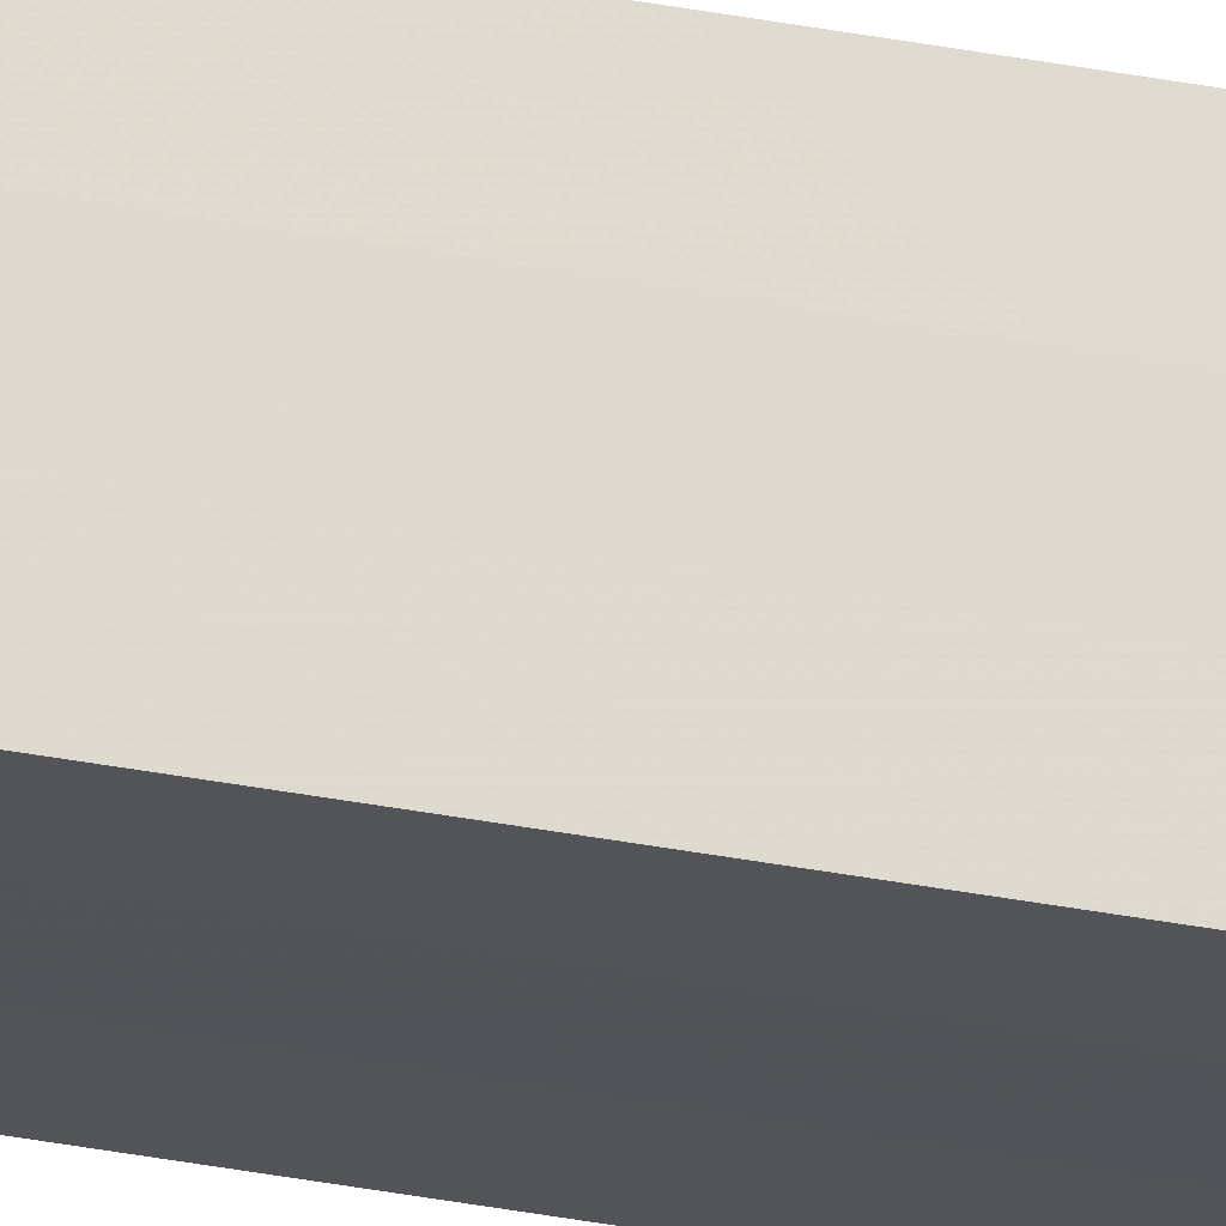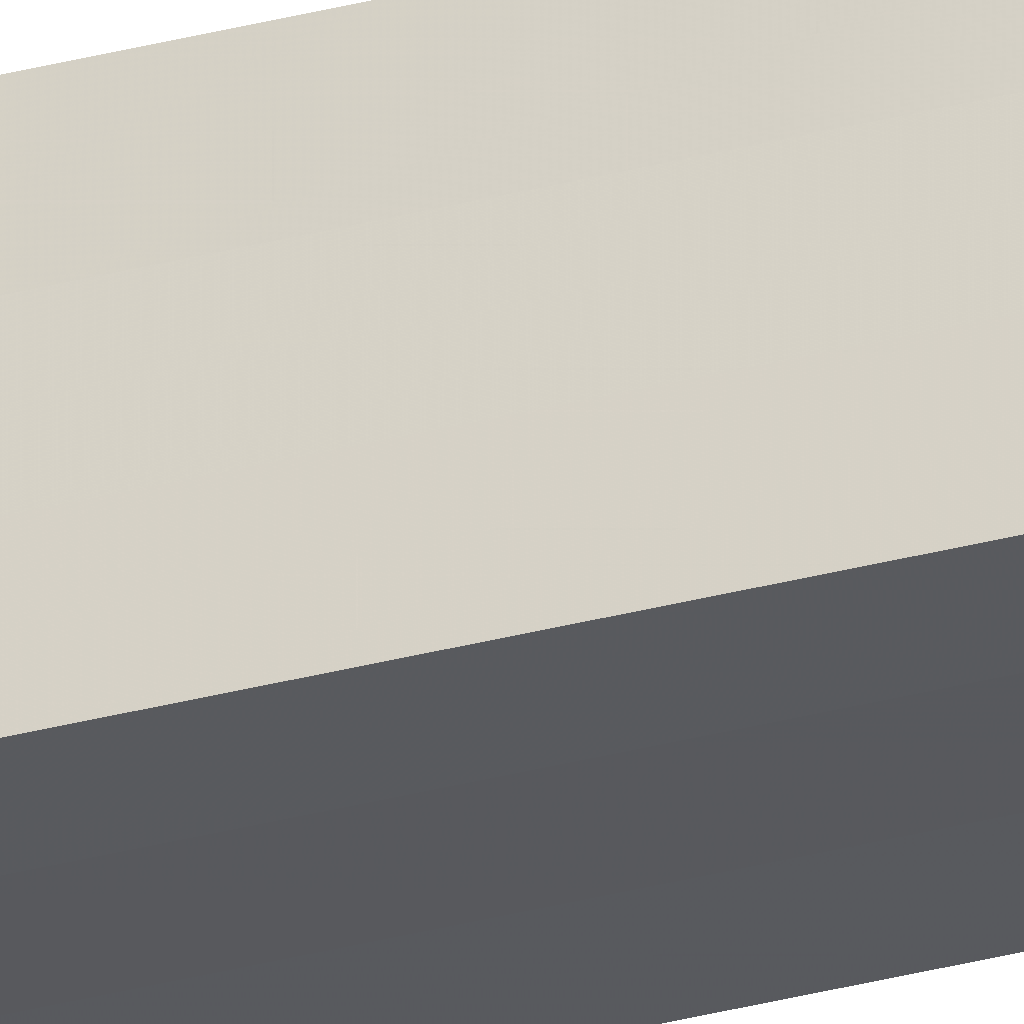
<metadata>
{"format":"obj","ext":"obj","renderer":"f3d","projection":"perspective","resolution":1024,"background":"white","views":[{"elev":-23.2,"azim":-110.6,"up":"+Y"},{"elev":-30.5,"azim":-68.6,"up":"+Y"}]}
</metadata>
<code>
o 6044
v 2247 1881 12.59
v 2247 1881 12.59
v 2247 1881 8.021
v 2247 1881 12.59
v 2247 1881 8.021
v 2247 1881 12.59
v 2247 1881 8.021
v 2247 1881 12.59
v 2247 1881 8.021
v 2247 1881 12.59
v 2247 1881 8.021
v 2247 1881 12.59
v 2247 1881 8.021
v 2247 1881 12.59
v 2247 1881 12.59
v 2247 1881 12.59
v 2247 1881 12.59
v 2247 1881 12.59
v 2247 1881 12.59
v 2247 1881 12.59
v 2247 1881 8.021
v 2247 1881 8.021
v 2247 1881 12.59
v 2247 1881 8.021
v 2247 1881 12.59
v 2247 1881 12.59
v 2247 1881 8.021
v 2247 1881 12.59
v 2247 1881 12.59
v 2247 1881 12.59
v 2247 1881 12.59
v 2247 1881 12.59
v 2247 1881 12.59
v 2247 1881 8.021
v 2247 1881 8.021
v 2247 1881 8.021
v 2247 1881 8.021
v 2247 1881 8.021
v 2247 1881 12.59
v 2247 1881 8.021
v 2247 1881 12.59
v 2247 1881 8.021
v 2247 1881 12.59
v 2247 1881 8.021
v 2247 1881 12.59
v 2247 1881 12.59
v 2247 1881 12.59
v 2247 1881 12.59
v 2247 1881 12.59
v 2247 1881 12.59
v 2247 1881 8.021
v 2247 1881 12.59
v 2247 1881 8.021
v 2247 1881 12.59
v 2247 1881 8.021
v 2247 1881 12.59
v 2247 1881 8.021
v 2247 1881 12.59
v 2247 1881 8.021
v 2247 1881 12.59
v 2247 1881 8.021
v 2247 1881 8.021
v 2247 1881 8.021
v 2247 1881 8.021
v 2247 1881 8.021
v 2247 1881 8.021
v 2247 1881 8.021
v 2247 1881 8.021
v 2247 1881 8.021
v 2247 1881 8.021
v 2247 1881 8.021
v 2247 1881 8.021
v 2247 1881 8.021
v 2247 1881 8.021
f 1 2 3
f 4 1 5
f 6 4 7
f 7 8 9
f 9 10 11
f 11 12 13
f 14 12 15
f 14 16 12
f 14 15 17
f 14 18 16
f 14 17 19
f 14 20 18
f 21 19 22
f 14 19 23
f 24 25 21
f 14 23 26
f 27 28 24
f 14 29 20
f 14 30 29
f 14 26 31
f 14 31 30
f 32 33 27
f 34 20 35
f 36 31 37
f 38 39 34
f 40 41 36
f 42 43 38
f 44 45 40
f 46 47 42
f 48 49 44
f 47 50 51
f 50 52 53
f 49 54 55
f 54 56 57
f 33 58 59
f 58 60 61
f 62 63 64
f 62 65 63
f 62 64 66
f 62 67 65
f 62 66 68
f 62 69 67
f 62 68 70
f 62 71 69
f 62 70 72
f 62 73 71
f 62 72 74
f 62 74 73

</code>
